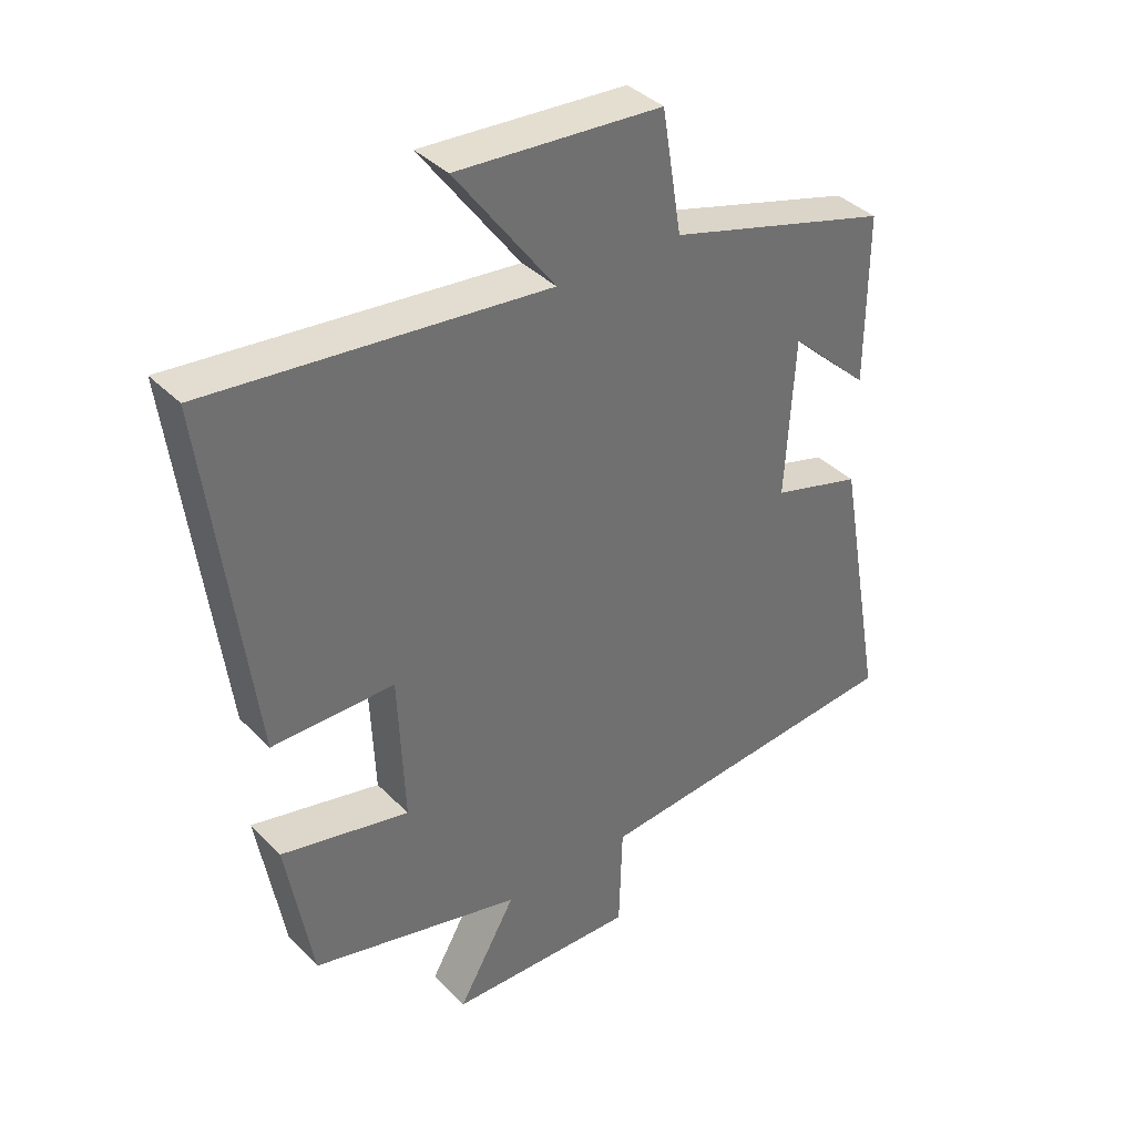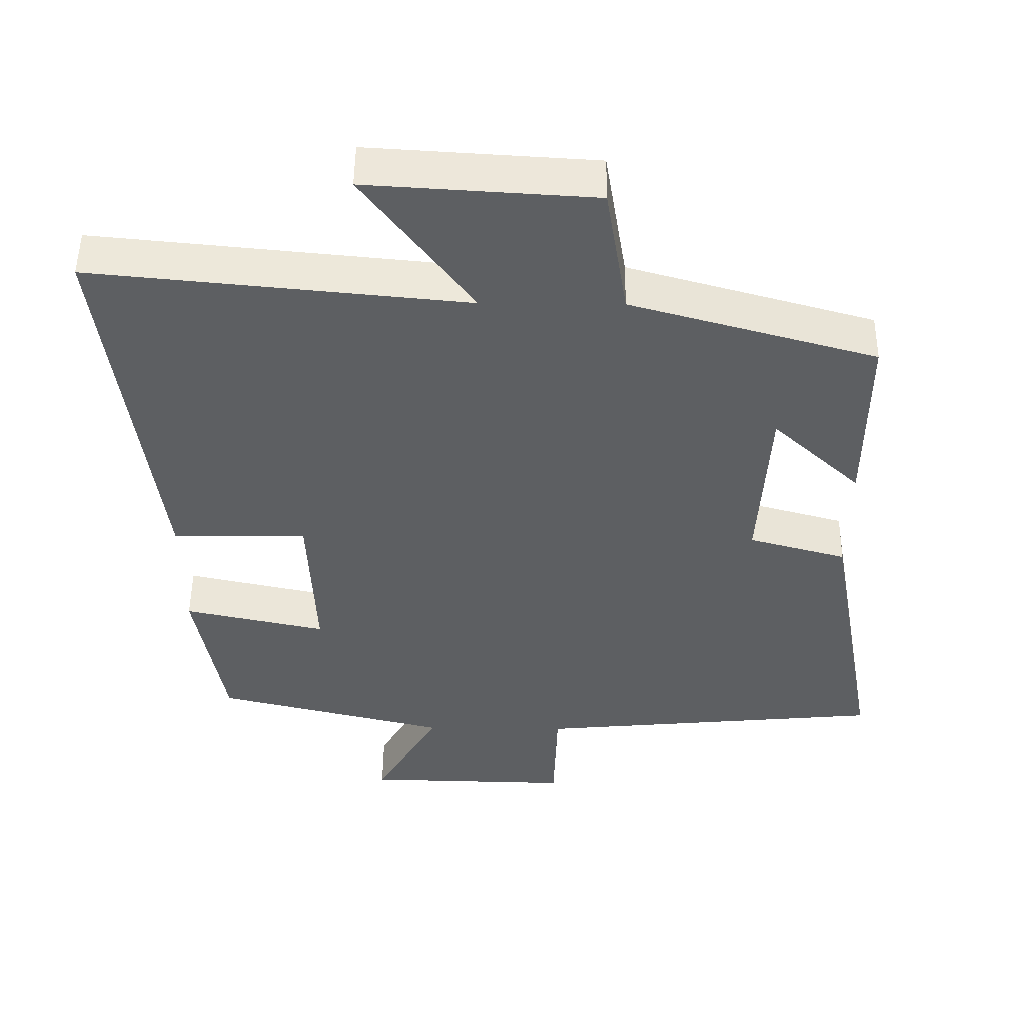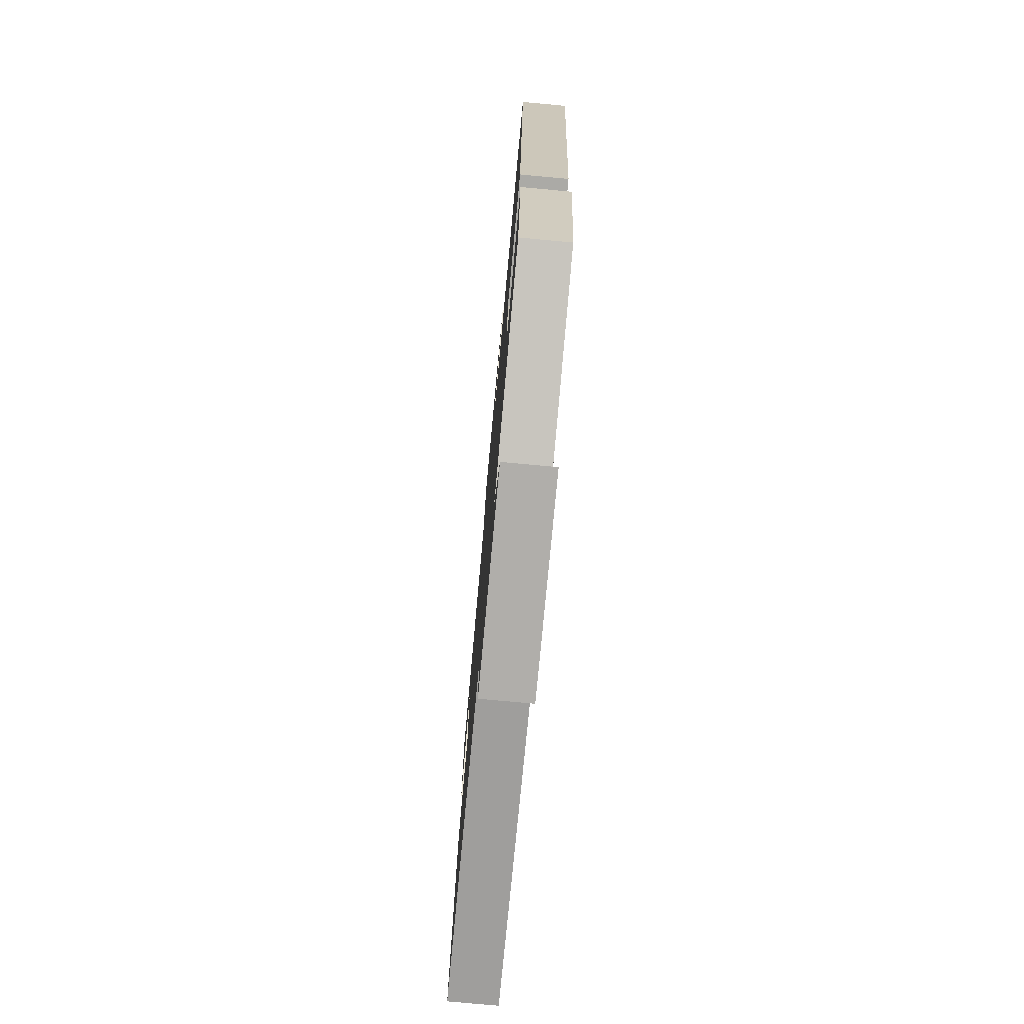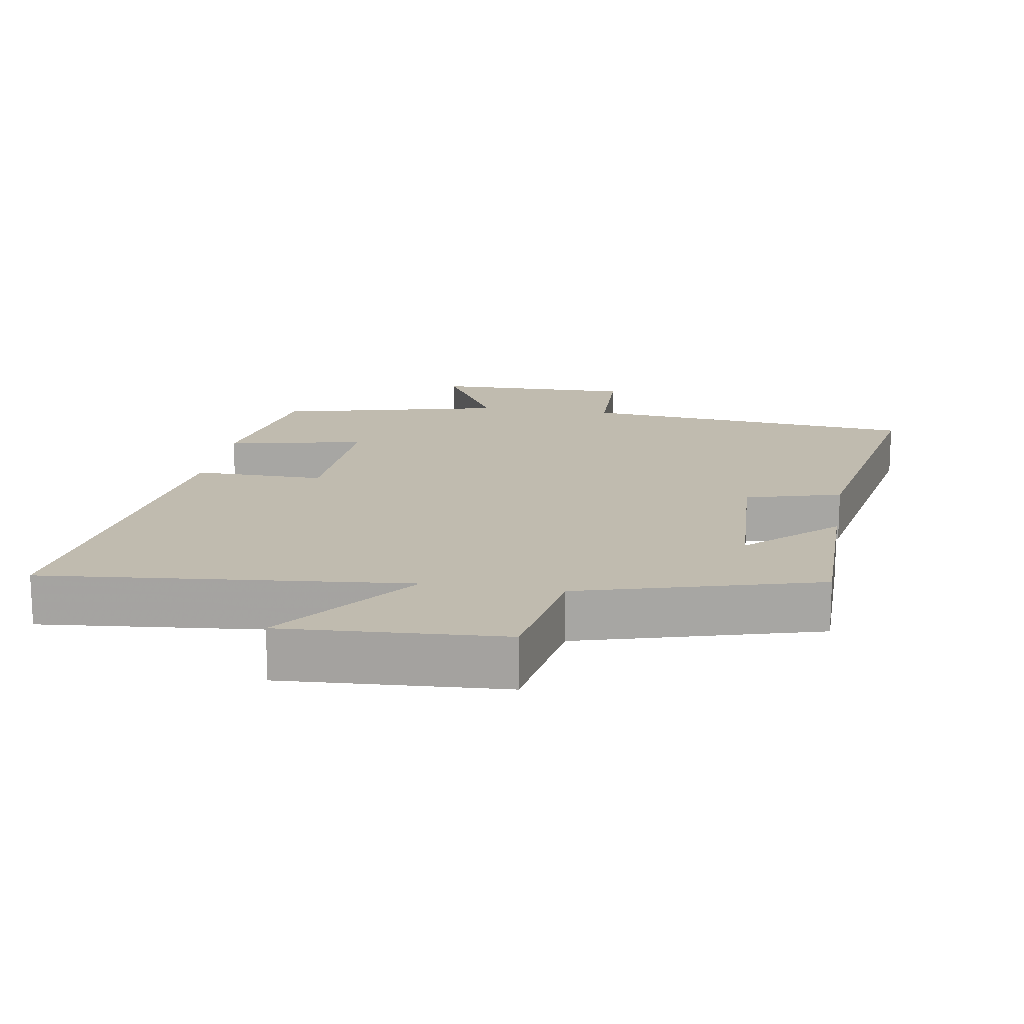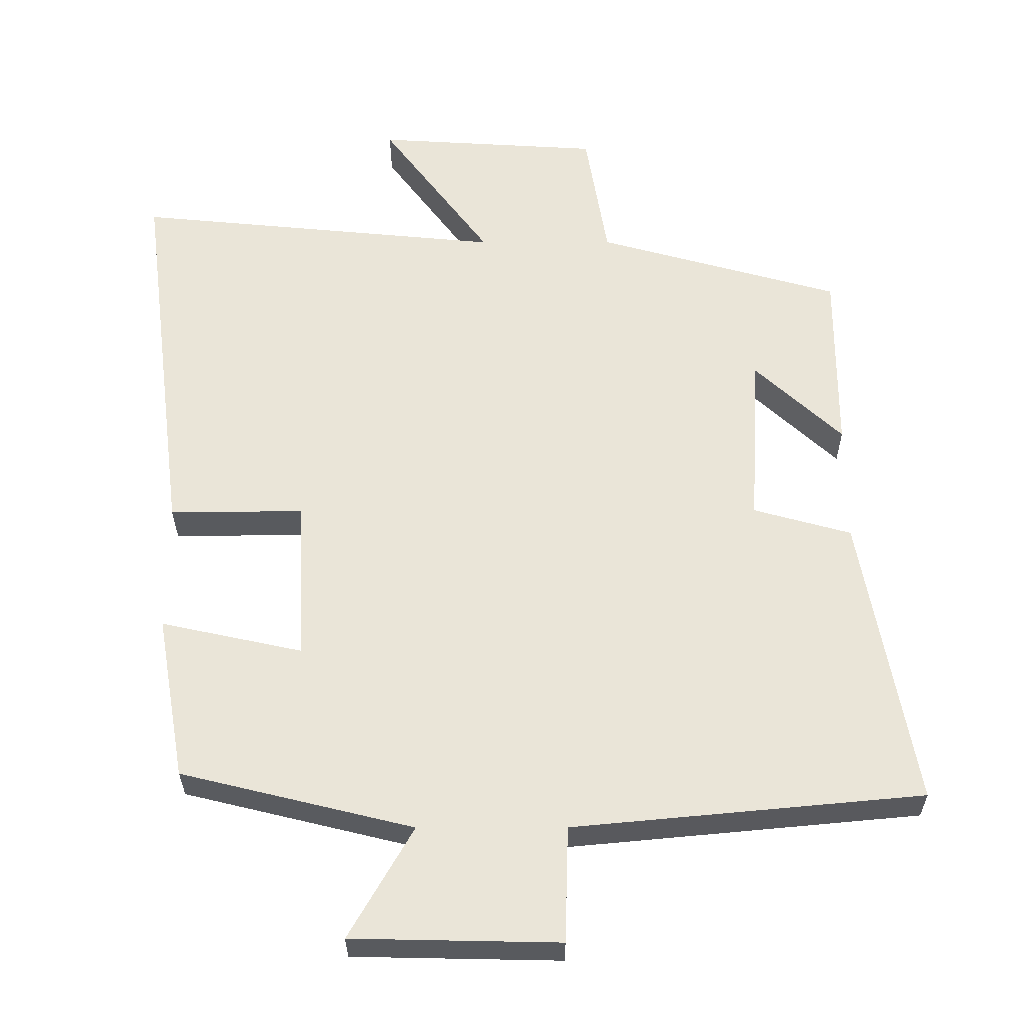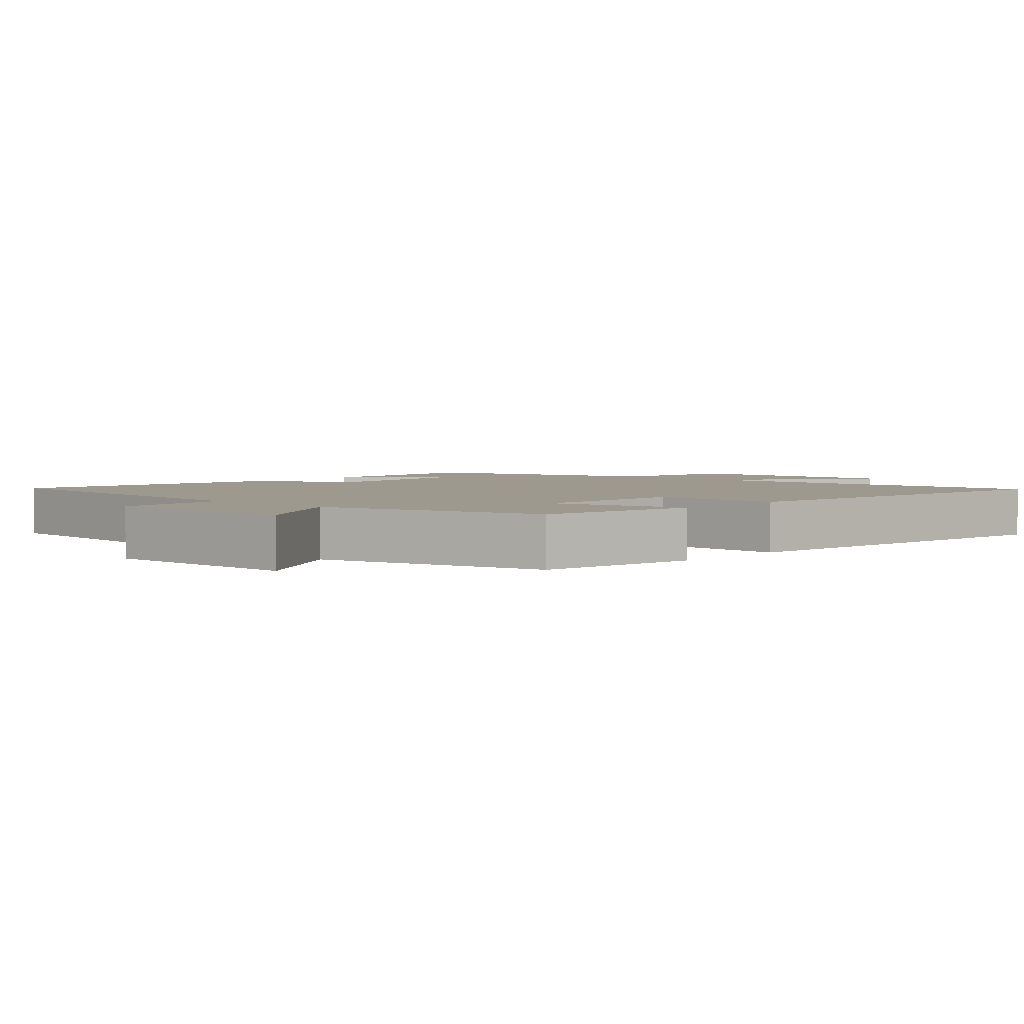
<metadata>
{"format":"obj","ext":"obj","renderer":"f3d","projection":"perspective","resolution":1024,"background":"white","views":[{"elev":38.0,"azim":-38.4,"up":"+Z"},{"elev":50.5,"azim":0.6,"up":"+Z"},{"elev":-76.5,"azim":-95.3,"up":"+Z"},{"elev":16.2,"azim":9.5,"up":"+Y"},{"elev":-30.7,"azim":0.2,"up":"+Z"},{"elev":3.4,"azim":-137.6,"up":"+Y"}]}
</metadata>
<code>
v 0.575 0.07 -0.453
v 0.079 0.07 -0.5
v 0.074 0.07 -0.665
v -0.22 0.07 -0.659
v -0.129 0.07 -0.5
v -0.459 0.07 -0.419
v -0.5 0.07 -0.184
v -0.299 0.07 -0.228
v -0.309 0.07 0.004
v -0.5 0.07 0.002
v -0.57 0.07 0.552
v -0.042 0.07 0.5
v -0.197 0.07 0.71
v 0.123 0.07 0.69
v 0.154 0.07 0.5
v 0.501 0.07 0.402
v 0.5 0.07 0.137
v 0.375 0.07 0.254
v 0.361 0.07 0.004
v 0.5 0.07 -0.035
v 0.575 0 -0.453
v 0.079 0 -0.5
v 0.074 0 -0.665
v -0.22 0 -0.659
v -0.129 0 -0.5
v -0.459 0 -0.419
v -0.5 0 -0.184
v -0.299 0 -0.228
v -0.309 0 0.004
v -0.5 0 0.002
v -0.57 0 0.552
v -0.042 0 0.5
v -0.197 0 0.71
v 0.123 0 0.69
v 0.154 0 0.5
v 0.501 0 0.402
v 0.5 0 0.137
v 0.375 0 0.254
v 0.361 0 0.004
v 0.5 0 -0.035
f 19 20 1 2
f 18 19 2
f 15 16 17 18
f 15 18 2
f 12 13 14 15
f 12 15 2
f 9 10 11 12
f 12 2 3
f 9 12 3
f 8 9 3
f 5 6 7 8
f 5 8 3
f 3 4 5
f 22 21 40 39
f 22 39 38
f 38 37 36 35
f 22 38 35
f 35 34 33 32
f 22 35 32
f 32 31 30 29
f 23 22 32
f 23 32 29
f 23 29 28
f 28 27 26 25
f 23 28 25
f 25 24 23
f 1 21 22 2
f 2 22 23 3
f 3 23 24 4
f 4 24 25 5
f 5 25 26 6
f 6 26 27 7
f 7 27 28 8
f 8 28 29 9
f 9 29 30 10
f 10 30 31 11
f 11 31 32 12
f 12 32 33 13
f 13 33 34 14
f 14 34 35 15
f 15 35 36 16
f 16 36 37 17
f 17 37 38 18
f 18 38 39 19
f 19 39 40 20
f 20 40 21 1

</code>
